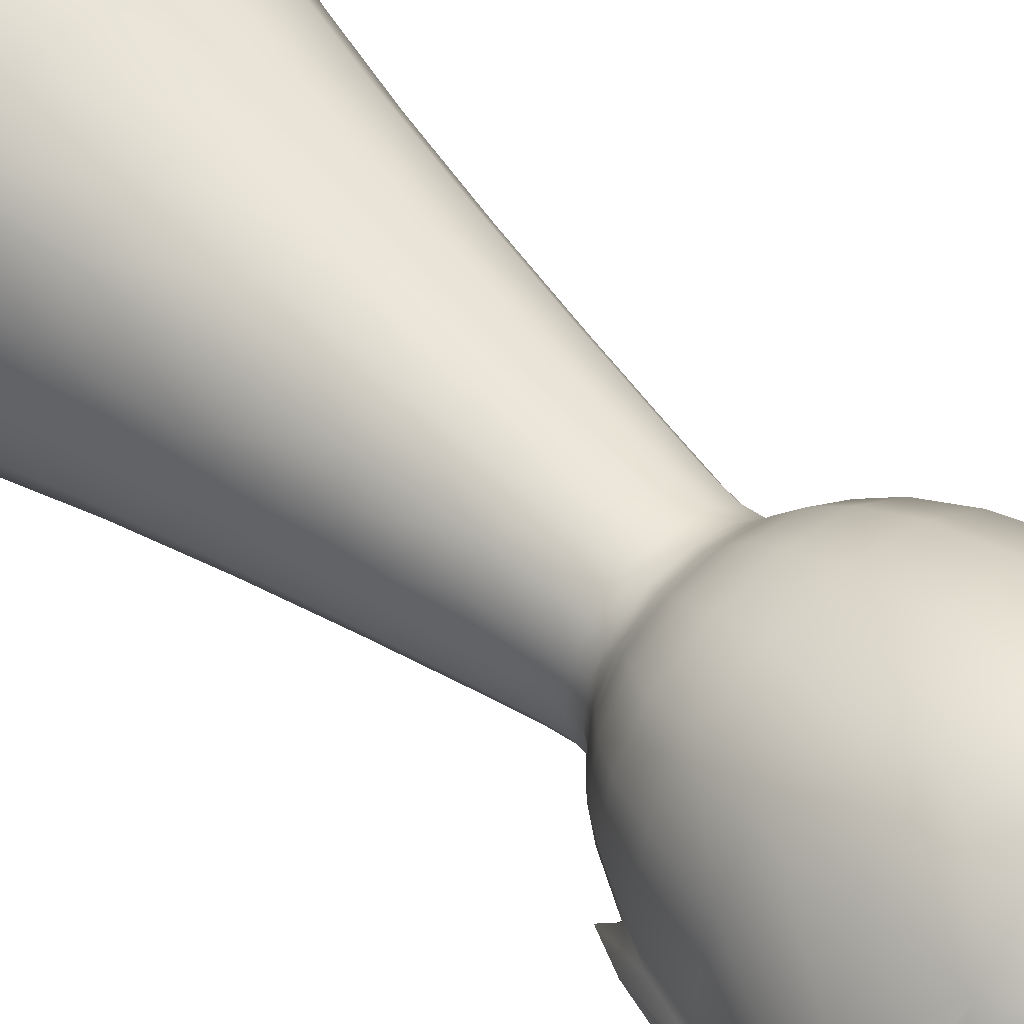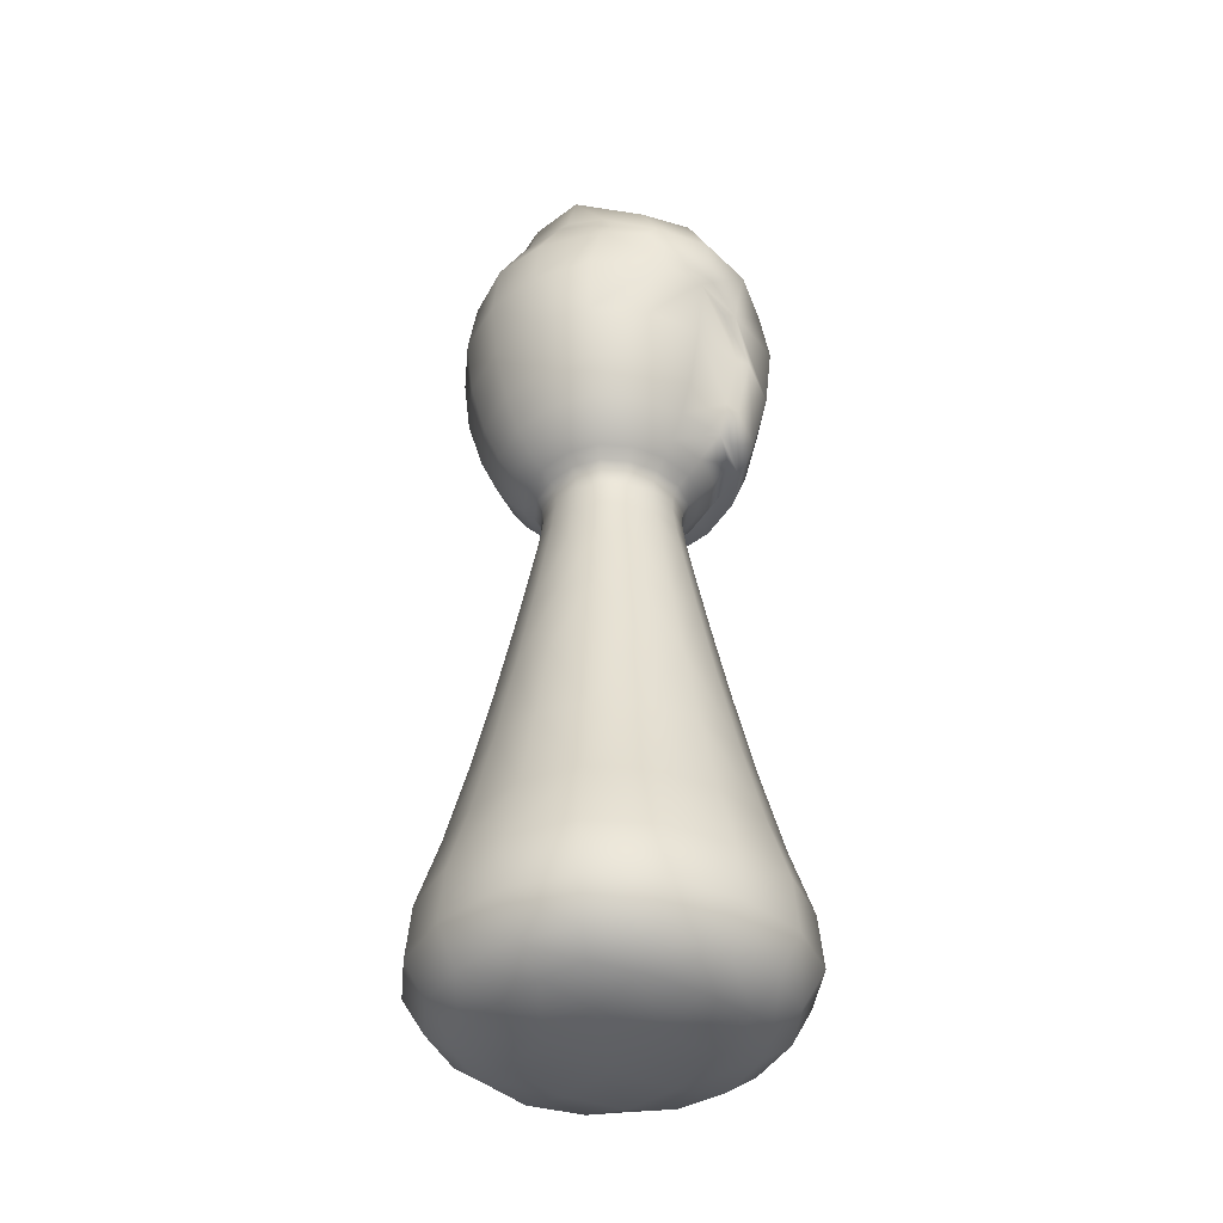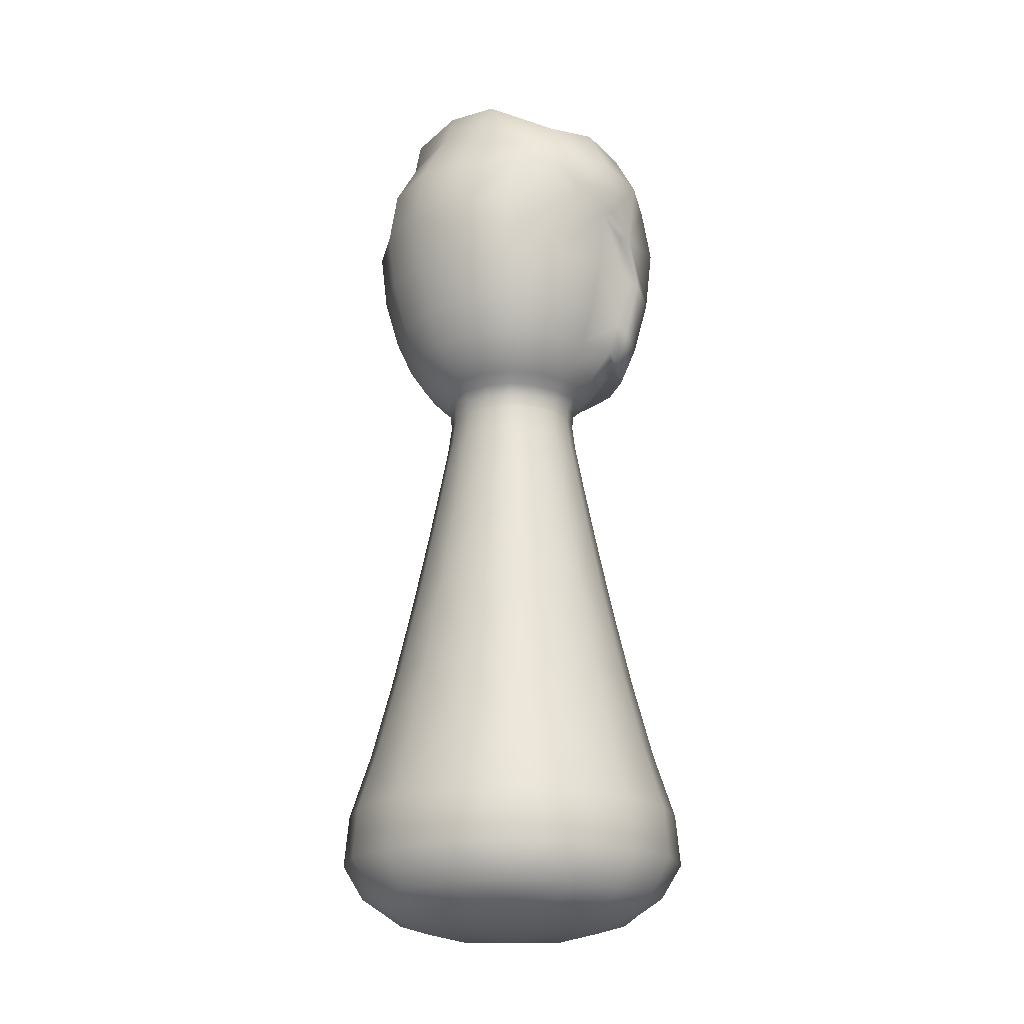
<metadata>
{"format":"obj","ext":"obj","renderer":"f3d","projection":"perspective","resolution":1024,"background":"white","views":[{"elev":48.0,"azim":135.8,"up":"+Z"},{"elev":-38.5,"azim":53.2,"up":"+Y"},{"elev":-19.4,"azim":46.2,"up":"+Y"}]}
</metadata>
<code>
o Cube
v -0 -0.9683 -0
v 0.1411 -0.9592 -0
v -0 -0.9592 0.1411
v -0.1411 -0.9592 -0
v 0 -0.9592 -0.1411
v 0.1297 -0.9506 -0.1297
v 0.1297 -0.9506 0.1297
v -0.1297 -0.9506 0.1297
v -0.1297 -0.9506 -0.1297
v 0.3089 0.6787 0
v 0.2879 0.65 -0.07554
v 0.2879 0.7123 0.07554
v 0.2949 0.5527 0
v 0.2752 0.5561 -0.1179
v 0.2733 0.7869 0.1156
v 0.2752 0.5527 0.1179
v -0 0.6752 0.3089
v 0.123 0.6733 0.2879
v -0 0.7912 0.2944
v -0.123 0.6733 0.2879
v -0 0.5527 0.2949
v 0.1179 0.5527 0.2752
v 0.1156 0.7834 0.2733
v -0.1156 0.7834 0.2733
v -0.1179 0.5527 0.2752
v -0.3089 0.6787 -0
v -0.2879 0.7123 0.07554
v -0.2879 0.65 -0.07554
v -0.2949 0.5527 -0
v -0.2752 0.5527 0.1179
v -0.2733 0.7869 0.1156
v -0.2752 0.5561 -0.1179
v 0 -0.8072 -0.3574
v 0.1421 -0.8061 -0.333
v 0 -0.8847 -0.3195
v -0.1421 -0.8061 -0.333
v 0 -0.6979 -0.3464
v 0.1386 -0.6979 -0.3233
v 0.1248 -0.8807 -0.2962
v -0.1248 -0.8807 -0.2962
v -0.1386 -0.6979 -0.3233
v 0 0.3238 -0.2023
v 0.08092 0.3238 -0.1888
v 0 0.2947 -0.1744
v -0.08092 0.3238 -0.1888
v 0 0.3743 -0.2336
v 0.09343 0.3743 -0.218
v 0.06977 0.2947 -0.1628
v -0.06977 0.2947 -0.1628
v -0.09343 0.3743 -0.218
v -0.1377 0.2254 -0
v -0.1285 0.2254 0.05508
v -0.1406 0.2558 -0
v -0.1285 0.2254 -0.05508
v -0.1444 0.1714 -0
v -0.1348 0.1714 0.05778
v -0.1312 0.2558 0.05623
v -0.1312 0.2558 -0.05623
v -0.1348 0.1714 -0.05778
v -0 0.2254 0.1377
v 0.05508 0.2254 0.1285
v -0 0.2558 0.1406
v -0.05508 0.2254 0.1285
v -0 0.1714 0.1444
v 0.05778 0.1714 0.1348
v 0.05623 0.2558 0.1312
v -0.05623 0.2558 0.1312
v -0.05778 0.1714 0.1348
v 0.1377 0.2254 0
v 0.1285 0.2254 -0.05508
v 0.1406 0.2558 0
v 0.1285 0.2254 0.05508
v 0.1444 0.1714 0
v 0.1348 0.1714 -0.05778
v 0.1312 0.2558 -0.05623
v 0.1312 0.2558 0.05623
v 0.1348 0.1714 0.05778
v 0.2219 -0.2222 0
v 0.2071 -0.2222 -0.08877
v 0.1877 -0.05597 0
v 0.2071 -0.2222 0.08877
v 0.2614 -0.3975 0
v 0.244 -0.3975 -0.1046
v 0.1752 -0.05597 -0.07507
v 0.1752 -0.05597 0.07507
v 0.244 -0.3975 0.1046
v -0 -0.2222 0.2219
v 0.08877 -0.2222 0.2071
v -0 -0.05597 0.1877
v -0.08877 -0.2222 0.2071
v -0 -0.3975 0.2614
v 0.1046 -0.3975 0.244
v 0.07507 -0.05597 0.1752
v -0.07507 -0.05597 0.1752
v -0.1046 -0.3975 0.244
v -0.2219 -0.2222 -0
v -0.2071 -0.2222 0.08877
v -0.1877 -0.05597 -0
v -0.2071 -0.2222 -0.08877
v -0.2614 -0.3975 -0
v -0.244 -0.3975 0.1046
v -0.1752 -0.05597 0.07507
v -0.1752 -0.05597 -0.07507
v -0.244 -0.3975 -0.1046
v 0 0.2254 -0.1377
v 0.05508 0.2254 -0.1285
v 0 0.1714 -0.1444
v -0.05508 0.2254 -0.1285
v 0 0.2558 -0.1406
v 0.05623 0.2558 -0.1312
v 0.05778 0.1714 -0.1348
v -0.05778 0.1714 -0.1348
v -0.05623 0.2558 -0.1312
v -0.3574 -0.8072 -0
v -0.333 -0.8061 0.1421
v -0.3464 -0.6979 -0
v -0.333 -0.8061 -0.1421
v -0.3195 -0.8847 -0
v -0.2962 -0.8807 0.1248
v -0.3233 -0.6979 0.1386
v -0.3233 -0.6979 -0.1386
v -0.2962 -0.8807 -0.1248
v -0 -0.8072 0.3574
v 0.1421 -0.8061 0.333
v -0 -0.6979 0.3464
v -0.1421 -0.8061 0.333
v -0 -0.8847 0.3195
v 0.1248 -0.8807 0.2962
v 0.1386 -0.6979 0.3233
v -0.1386 -0.6979 0.3233
v -0.1248 -0.8807 0.2962
v 0.3574 -0.8072 0
v 0.333 -0.8061 -0.1421
v 0.3464 -0.6979 0
v 0.333 -0.8061 0.1421
v 0.3195 -0.8847 0
v 0.2962 -0.8807 -0.1248
v 0.3233 -0.6979 -0.1386
v 0.3233 -0.6979 0.1386
v 0.2962 -0.8807 0.1248
v 0 -0.2222 -0.2219
v 0.08877 -0.2222 -0.2071
v 0 -0.3975 -0.2614
v -0.08877 -0.2222 -0.2071
v 0 -0.05597 -0.1877
v 0.07507 -0.05597 -0.1752
v 0.1046 -0.3975 -0.244
v -0.1046 -0.3975 -0.244
v -0.07507 -0.05597 -0.1752
v -0.2023 0.3238 -0
v -0.1888 0.3238 0.08092
v -0.2336 0.3709 -0
v -0.1888 0.3238 -0.08092
v -0.1744 0.2947 -0
v -0.1628 0.2947 0.06977
v -0.218 0.3709 0.09343
v -0.218 0.3892 -0.1112
v -0.1628 0.2947 -0.06977
v -0 0.3238 0.2023
v 0.08092 0.3238 0.1888
v -0 0.3709 0.2336
v -0.08092 0.3238 0.1888
v -0 0.2947 0.1744
v 0.06977 0.2947 0.1628
v 0.09343 0.3709 0.218
v -0.09343 0.3709 0.218
v -0.06977 0.2947 0.1628
v 0.2023 0.3238 0
v 0.1888 0.3238 -0.08092
v 0.2336 0.3709 0
v 0.1888 0.3238 0.08092
v 0.1744 0.2947 0
v 0.1628 0.2947 -0.06977
v 0.218 0.3892 -0.1112
v 0.218 0.3709 0.09343
v 0.1628 0.2947 0.06977
v 0.2333 -0.9251 -0.1159
v 0.2531 -0.9319 -0
v 0.2333 -0.9251 0.1159
v 0.1159 -0.9251 -0.2333
v 0 -0.9319 -0.2531
v -0.1159 -0.9251 -0.2333
v 0.1159 -0.9251 0.2333
v -0 -0.9319 0.2531
v -0.1159 -0.9251 0.2333
v 0.2162 0.5527 0.2162
v 0.2257 0.6713 0.2257
v 0.2128 0.8028 0.1831
v -0.2333 -0.9251 0.1159
v -0.2531 -0.9319 -0
v -0.2333 -0.9251 -0.1159
v -0.2162 0.5527 0.2162
v -0.2257 0.6713 0.2257
v -0.2128 0.8028 0.1831
v 0.1105 0.8745 0.2214
v -0 0.8887 0.2396
v -0.1105 0.8745 0.2214
v 0.1059 0.1714 -0.1059
v 0.101 0.2254 -0.101
v 0.1031 0.2558 -0.1031
v 0.1059 0.1714 0.1059
v 0.101 0.2254 0.101
v 0.1031 0.2558 0.1031
v -0.1059 0.1714 0.1059
v -0.101 0.2254 0.101
v -0.1031 0.2558 0.1031
v -0.1059 0.1714 -0.1059
v -0.101 0.2254 -0.101
v -0.1031 0.2558 -0.1031
v 0.06116 0.2748 -0.1427
v 0 0.2748 -0.1529
v -0.06116 0.2748 -0.1427
v -0.1427 0.2748 0.06116
v -0.1529 0.2748 -0
v -0.1427 0.2748 -0.06116
v 0.06116 0.2748 0.1427
v -0 0.2748 0.1529
v -0.06116 0.2748 0.1427
v 0.1427 0.2748 -0.06116
v 0.1529 0.2748 0
v 0.1427 0.2748 0.06116
v 0.1917 -0.3975 -0.1917
v 0.1628 -0.2222 -0.1628
v 0.1376 -0.05597 -0.1376
v 0.1917 -0.3975 0.1917
v 0.1628 -0.2222 0.1628
v 0.1376 -0.05597 0.1376
v -0.1917 -0.3975 0.1917
v -0.1628 -0.2222 0.1628
v -0.1376 -0.05597 0.1376
v -0.1917 -0.3975 -0.1917
v -0.1628 -0.2222 -0.1628
v -0.1376 -0.05597 -0.1376
v 0.1503 0.08172 -0.06441
v 0.161 0.08172 0
v 0.1503 0.08172 0.06441
v 0.06441 0.08172 0.1503
v -0 0.08172 0.161
v -0.06441 0.08172 0.1503
v -0.1503 0.08172 0.06441
v -0.161 0.08172 -0
v -0.1503 0.08172 -0.06441
v 0.06441 0.08172 -0.1503
v 0 0.08172 -0.161
v -0.06441 0.08172 -0.1503
v 0.23 -0.8768 -0.23
v 0.2609 -0.8051 -0.2609
v 0.2541 -0.6979 -0.2541
v 0.23 -0.8768 0.23
v 0.2609 -0.8051 0.2609
v 0.2541 -0.6979 0.2541
v -0.23 -0.8768 0.23
v -0.2609 -0.8051 0.2609
v -0.2541 -0.6979 0.2541
v -0.23 -0.8768 -0.23
v -0.2609 -0.8051 -0.2609
v -0.2541 -0.6979 -0.2541
v -0.2835 -0.5626 0.1215
v -0.3037 -0.5626 -0
v -0.2835 -0.5626 -0.1215
v 0.1215 -0.5626 0.2835
v -0 -0.5626 0.3037
v -0.1215 -0.5626 0.2835
v 0.2835 -0.5626 -0.1215
v 0.3037 -0.5626 0
v 0.2835 -0.5626 0.1215
v 0.1215 -0.5626 -0.2835
v 0 -0.5626 -0.3037
v -0.1215 -0.5626 -0.2835
v 0.1279 0.2947 -0.1279
v 0.1483 0.3238 -0.1483
v 0.1713 0.3743 -0.1713
v 0.1279 0.2947 0.1279
v 0.1483 0.3238 0.1483
v 0.1713 0.3709 0.1713
v -0.1279 0.2947 0.1279
v -0.1483 0.3238 0.1483
v -0.1713 0.3709 0.1713
v -0.1279 0.2947 -0.1279
v -0.1483 0.3238 -0.1483
v -0.1713 0.3743 -0.1713
v -0.2477 0.4443 0.1062
v -0.2654 0.4443 -0
v -0.2477 0.4478 -0.1062
v 0.1062 0.4443 0.2477
v -0 0.4443 0.2654
v -0.1062 0.4443 0.2477
v 0.2477 0.4478 -0.1062
v 0.2654 0.4443 0
v 0.2477 0.4443 0.1062
v 0.1941 -0.9112 -0.1941
v 0.1941 -0.9112 0.1941
v -0.1941 -0.9112 0.1941
v -0.1941 -0.9112 -0.1941
v 0.1853 0.8457 0.1853
v -0.1853 0.8457 0.1853
v 0.1121 0.2748 -0.1121
v 0.1121 0.2748 0.1121
v -0.1121 0.2748 0.1121
v -0.1121 0.2748 -0.1121
v 0.1181 0.08172 -0.1181
v 0.1181 0.08172 0.1181
v -0.1181 0.08172 0.1181
v -0.1181 0.08172 -0.1181
v 0.2227 -0.5626 -0.2227
v 0.2227 -0.5626 0.2227
v -0.2227 -0.5626 0.2227
v -0.2227 -0.5626 -0.2227
v 0.1946 0.4443 0.1946
v -0.1946 0.4443 0.1946
v -0 1.001 -0.01907
v 0 0.9795 -0.1519
v 0 0.9165 -0.2586
v 0.1282 0.9596 -0.1416
v 0.139 0.9795 -0.01907
v 0.2318 0.9007 -0.1295
v 0.1156 0.9007 -0.2405
v -0.139 0.9795 -0.01907
v -0.2508 0.9165 -0.01907
v -0.1282 0.9596 -0.1416
v -0.1156 0.9007 -0.2405
v -0.2318 0.9007 -0.1295
v -0 0.9795 0.2015
v -0 0.9165 0.2205
v -0.1282 0.9596 0.1912
v -0.2318 0.9007 0.09139
v -0.1156 0.9007 0.2024
v 0.2508 0.9165 -0.01907
v 0.1282 0.9596 0.1912
v 0.1156 0.9007 0.2024
v 0.2318 0.9007 0.09139
v 0.3233 0.6832 -0.01907
v 0.3014 0.6514 -0.09461
v 0.2363 0.6789 -0.2448
v 0.2881 0.5471 -0.137
v 0.2593 0.4267 -0.1252
v 0.2264 0.5471 -0.2353
v 0.3081 0.8121 -0.01907
v 0.2861 0.8034 -0.1346
v 0.2228 0.7947 -0.2319
v 0.3014 0.7206 0.05647
v 0.2861 0.8034 0.09651
v 0.2228 0.8211 0.1641
v -0.3233 0.6832 -0.01907
v -0.3014 0.7206 0.05647
v -0.3081 0.8121 -0.01907
v -0.2861 0.8034 0.09651
v -0.2228 0.8211 0.1641
v -0.3014 0.6514 -0.09461
v -0.2363 0.6789 -0.2448
v -0.2861 0.8034 -0.1346
v -0.2228 0.7947 -0.2319
v -0.2881 0.5471 -0.137
v -0.2264 0.5471 -0.2353
v -0.2593 0.4267 -0.1252
v 0 0.3451 -0.2527
v 0.09781 0.3451 -0.2371
v 0.1111 0.4267 -0.2668
v 0.1793 0.3451 -0.1904
v 0 0.4267 -0.2845
v -0.09781 0.3451 -0.2371
v -0.1793 0.3451 -0.1904
v -0.1111 0.4267 -0.2668
v 0 0.6832 -0.328
v 0.1288 0.681 -0.307
v 0.121 0.8034 -0.2924
v 0 0.8121 -0.3134
v 0 0.5471 -0.3139
v 0.1235 0.5471 -0.2943
v -0.1288 0.681 -0.307
v -0.1235 0.5471 -0.2943
v -0.121 0.8034 -0.2924
v -0.2282 0.3616 -0.1303
v 0.2282 0.3616 -0.1303
v 0.2037 0.4267 -0.2137
v 0.1939 0.8687 -0.2043
v 0.1939 0.8687 0.1662
v -0.1939 0.8687 0.1662
v -0.2037 0.4267 -0.2137
v -0.1939 0.8687 -0.2043
f 10 13 14 11
f 13 289 288 14
f 12 15 188 187
f 10 12 16 13
f 13 16 290 289
f 12 187 186 16
f 16 186 309 290
f 17 21 22 18
f 18 22 186 187
f 21 286 285 22
f 22 285 309 186
f 17 18 23 19
f 19 23 195 196
f 18 187 188 23
f 23 188 295 195
f 17 19 24 20
f 20 24 194 193
f 19 196 197 24
f 24 197 296 194
f 17 20 25 21
f 21 25 287 286
f 20 193 192 25
f 25 192 310 287
f 26 29 30 27
f 27 30 192 193
f 29 283 282 30
f 30 282 310 192
f 27 193 194 31
f 26 28 32 29
f 29 32 284 283
f 42 46 47 43
f 43 47 272 271
f 42 43 48 44
f 44 48 210 211
f 43 271 270 48
f 48 270 297 210
f 42 44 49 45
f 45 49 279 280
f 44 211 212 49
f 49 212 300 279
f 42 45 50 46
f 45 280 281 50
f 51 52 57 53
f 53 57 213 214
f 52 205 206 57
f 57 206 299 213
f 51 53 58 54
f 54 58 209 208
f 53 214 215 58
f 58 215 300 209
f 60 61 66 62
f 62 66 216 217
f 61 202 203 66
f 66 203 298 216
f 60 62 67 63
f 63 67 206 205
f 62 217 218 67
f 67 218 299 206
f 69 70 75 71
f 71 75 219 220
f 70 199 200 75
f 75 200 297 219
f 69 71 76 72
f 72 76 203 202
f 71 220 221 76
f 76 221 298 203
f 105 109 110 106
f 106 110 200 199
f 109 211 210 110
f 110 210 297 200
f 105 108 113 109
f 109 113 212 211
f 108 208 209 113
f 113 209 300 212
f 150 154 155 151
f 151 155 276 277
f 154 214 213 155
f 155 213 299 276
f 150 151 156 152
f 152 156 282 283
f 151 277 278 156
f 156 278 310 282
f 150 152 157 153
f 153 157 281 280
f 152 283 284 157
f 150 153 158 154
f 154 158 215 214
f 153 280 279 158
f 158 279 300 215
f 159 163 164 160
f 160 164 273 274
f 163 217 216 164
f 164 216 298 273
f 159 160 165 161
f 161 165 285 286
f 160 274 275 165
f 165 275 309 285
f 159 161 166 162
f 162 166 278 277
f 161 286 287 166
f 166 287 310 278
f 159 162 167 163
f 163 167 218 217
f 162 277 276 167
f 167 276 299 218
f 168 172 173 169
f 169 173 270 271
f 172 220 219 173
f 173 219 297 270
f 168 169 174 170
f 170 174 288 289
f 169 271 272 174
f 168 170 175 171
f 171 175 275 274
f 170 289 290 175
f 175 290 309 275
f 168 171 176 172
f 172 176 221 220
f 171 274 273 176
f 176 273 298 221
f 1 5 6 2
f 2 6 177 178
f 5 181 180 6
f 6 180 291 177
f 1 2 7 3
f 3 7 183 184
f 2 178 179 7
f 7 179 292 183
f 1 3 8 4
f 4 8 189 190
f 3 184 185 8
f 8 185 293 189
f 1 4 9 5
f 5 9 182 181
f 4 190 191 9
f 9 191 294 182
f 33 37 38 34
f 34 38 248 247
f 37 268 267 38
f 38 267 305 248
f 33 34 39 35
f 35 39 180 181
f 34 247 246 39
f 39 246 291 180
f 33 35 40 36
f 36 40 255 256
f 35 181 182 40
f 40 182 294 255
f 33 36 41 37
f 37 41 269 268
f 36 256 257 41
f 41 257 308 269
f 114 118 119 115
f 115 119 252 253
f 118 190 189 119
f 119 189 293 252
f 114 115 120 116
f 116 120 258 259
f 115 253 254 120
f 120 254 307 258
f 114 116 121 117
f 117 121 257 256
f 116 259 260 121
f 121 260 308 257
f 114 117 122 118
f 118 122 191 190
f 117 256 255 122
f 122 255 294 191
f 123 127 128 124
f 124 128 249 250
f 127 184 183 128
f 128 183 292 249
f 123 124 129 125
f 125 129 261 262
f 124 250 251 129
f 129 251 306 261
f 123 125 130 126
f 126 130 254 253
f 125 262 263 130
f 130 263 307 254
f 123 126 131 127
f 127 131 185 184
f 126 253 252 131
f 131 252 293 185
f 132 136 137 133
f 133 137 246 247
f 136 178 177 137
f 137 177 291 246
f 132 133 138 134
f 134 138 264 265
f 133 247 248 138
f 138 248 305 264
f 132 134 139 135
f 135 139 251 250
f 134 265 266 139
f 139 266 306 251
f 132 135 140 136
f 136 140 179 178
f 135 250 249 140
f 140 249 292 179
f 188 15 342 343
f 157 284 355 373
f 11 14 335 333
f 195 295 377 330
f 28 26 344 349
f 288 174 374 336
f 10 11 333 332
f 174 272 359 374
f 50 281 362 361
f 15 12 341 342
f 31 194 348 347
f 27 31 347 345
f 46 50 361 356
f 296 197 327 378
f 272 47 357 359
f 12 10 332 341
f 284 32 353 355
f 14 288 336 335
f 197 196 324 327
f 194 296 378 348
f 26 27 345 344
f 281 157 373 362
f 295 188 343 377
f 196 195 330 324
f 47 46 356 357
f 32 28 349 353
f 311 315 314 312
f 312 314 317 313
f 315 328 316 314
f 314 316 376 317
f 311 312 320 318
f 318 320 322 319
f 312 313 321 320
f 320 321 380 322
f 311 318 325 323
f 323 325 327 324
f 318 319 326 325
f 325 326 378 327
f 311 323 329 315
f 315 329 331 328
f 323 324 330 329
f 329 330 377 331
f 333 335 337 334
f 335 336 375 337
f 332 333 339 338
f 338 339 316 328
f 333 334 340 339
f 339 340 376 316
f 332 338 342 341
f 338 328 331 342
f 342 331 377 343
f 344 345 347 346
f 346 347 326 319
f 347 348 378 326
f 344 346 351 349
f 349 351 352 350
f 346 319 322 351
f 351 322 380 352
f 349 350 354 353
f 353 354 379 355
f 356 360 358 357
f 357 358 375 359
f 356 361 363 360
f 361 362 379 363
f 364 367 366 365
f 365 366 340 334
f 367 313 317 366
f 366 317 376 340
f 364 365 369 368
f 368 369 358 360
f 365 334 337 369
f 369 337 375 358
f 364 368 371 370
f 370 371 354 350
f 368 360 363 371
f 371 363 379 354
f 364 370 372 367
f 367 372 321 313
f 370 350 352 372
f 372 352 380 321
f 373 355 379 362
f 374 359 375 336
f 51 55 56 52
f 52 56 204 205
f 55 241 240 56
f 56 240 303 204
f 51 54 59 55
f 55 59 242 241
f 54 208 207 59
f 59 207 304 242
f 60 64 65 61
f 61 65 201 202
f 64 238 237 65
f 65 237 302 201
f 60 63 68 64
f 64 68 239 238
f 63 205 204 68
f 68 204 303 239
f 69 73 74 70
f 70 74 198 199
f 73 235 234 74
f 74 234 301 198
f 69 72 77 73
f 73 77 236 235
f 72 202 201 77
f 77 201 302 236
f 78 82 83 79
f 79 83 222 223
f 82 265 264 83
f 83 264 305 222
f 78 79 84 80
f 80 84 234 235
f 79 223 224 84
f 84 224 301 234
f 78 80 85 81
f 81 85 227 226
f 80 235 236 85
f 85 236 302 227
f 78 81 86 82
f 82 86 266 265
f 81 226 225 86
f 86 225 306 266
f 87 91 92 88
f 88 92 225 226
f 91 262 261 92
f 92 261 306 225
f 87 88 93 89
f 89 93 237 238
f 88 226 227 93
f 93 227 302 237
f 87 89 94 90
f 90 94 230 229
f 89 238 239 94
f 94 239 303 230
f 87 90 95 91
f 91 95 263 262
f 90 229 228 95
f 95 228 307 263
f 96 100 101 97
f 97 101 228 229
f 100 259 258 101
f 101 258 307 228
f 96 97 102 98
f 98 102 240 241
f 97 229 230 102
f 102 230 303 240
f 96 98 103 99
f 99 103 233 232
f 98 241 242 103
f 103 242 304 233
f 96 99 104 100
f 100 104 260 259
f 99 232 231 104
f 104 231 308 260
f 105 106 111 107
f 107 111 243 244
f 106 199 198 111
f 111 198 301 243
f 105 107 112 108
f 108 112 207 208
f 107 244 245 112
f 112 245 304 207
f 141 145 146 142
f 142 146 224 223
f 145 244 243 146
f 146 243 301 224
f 141 142 147 143
f 143 147 267 268
f 142 223 222 147
f 147 222 305 267
f 141 143 148 144
f 144 148 231 232
f 143 268 269 148
f 148 269 308 231
f 141 144 149 145
f 145 149 245 244
f 144 232 233 149
f 149 233 304 245

</code>
